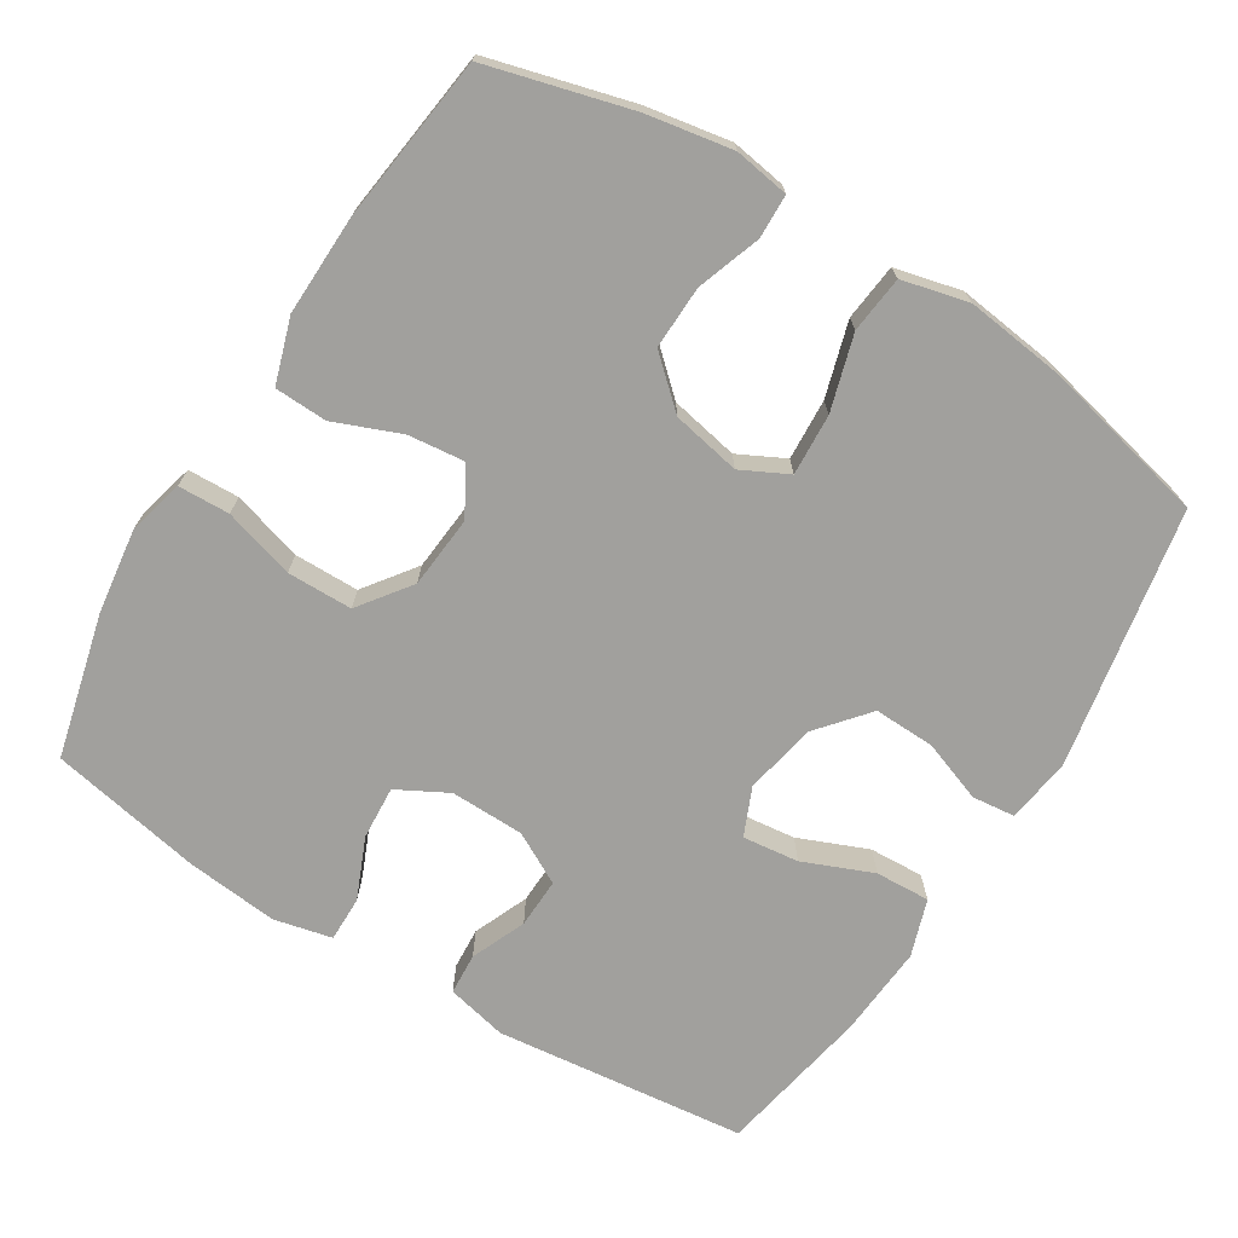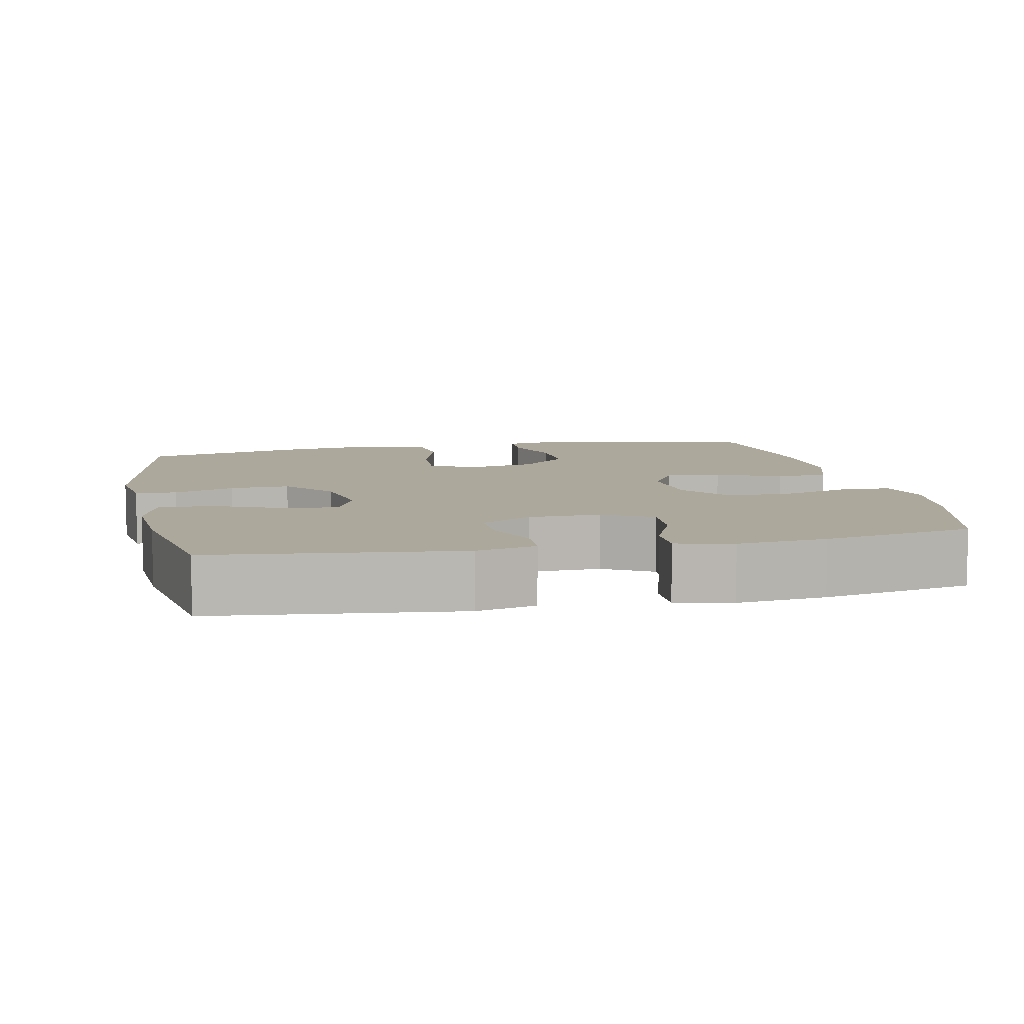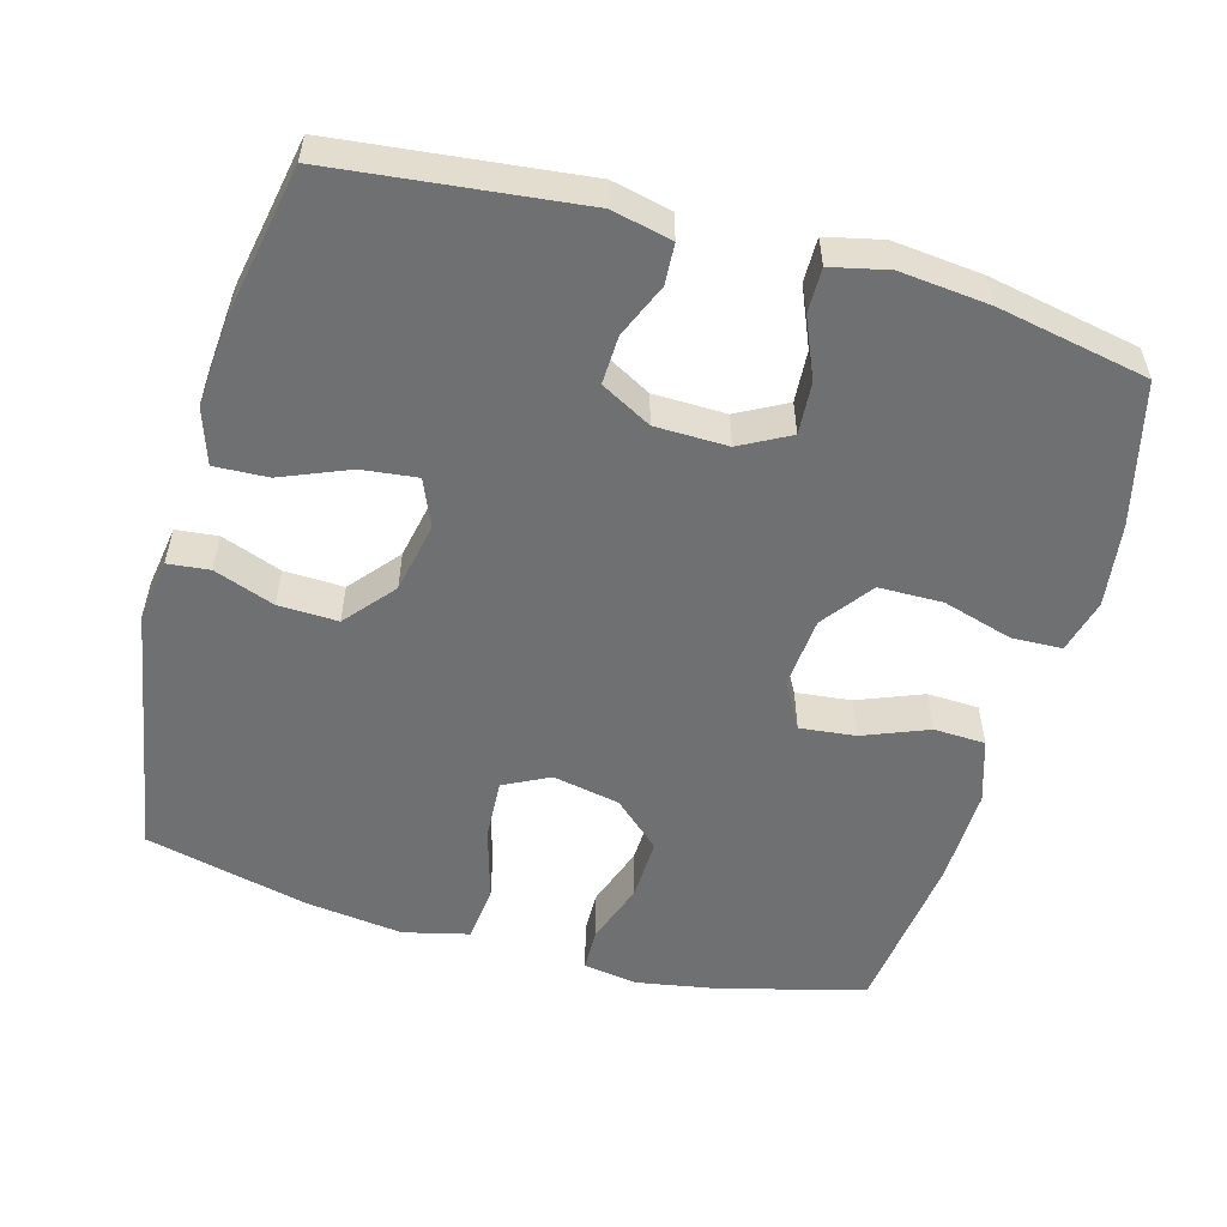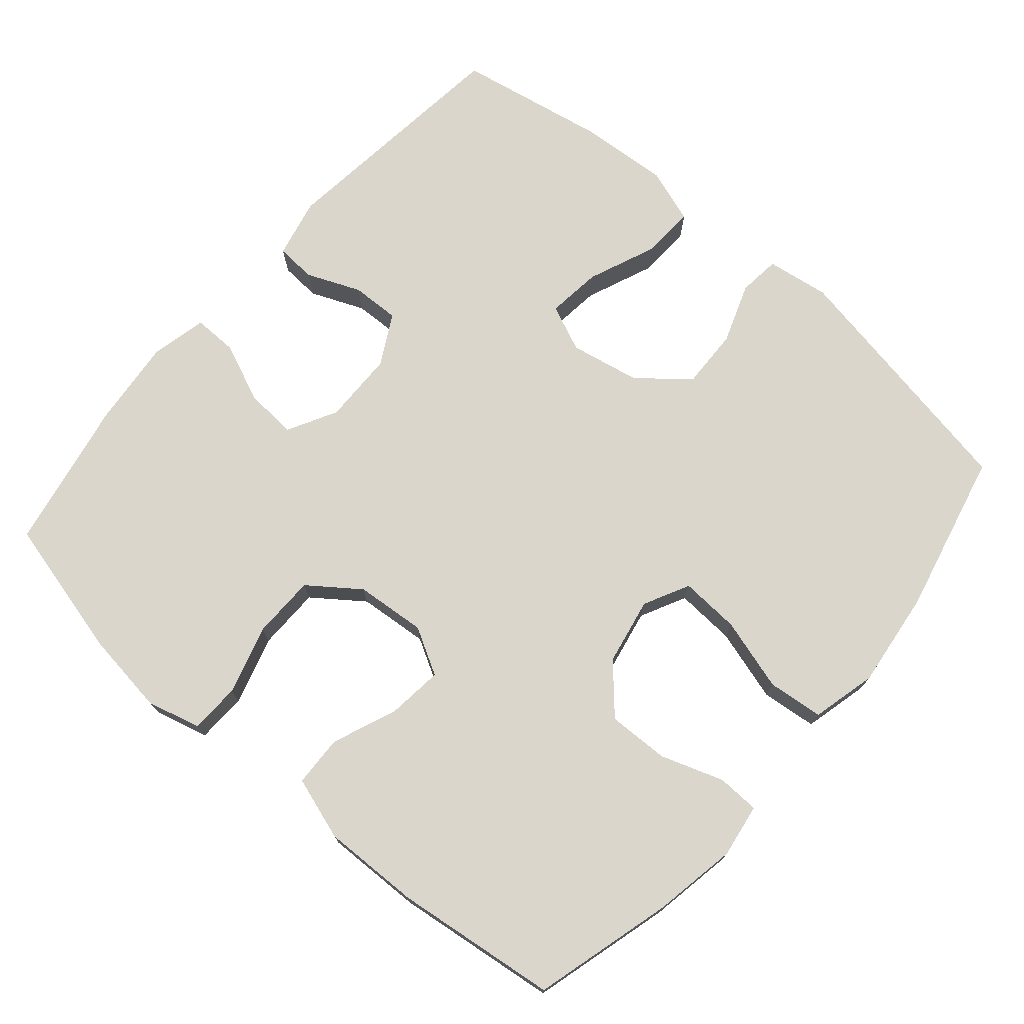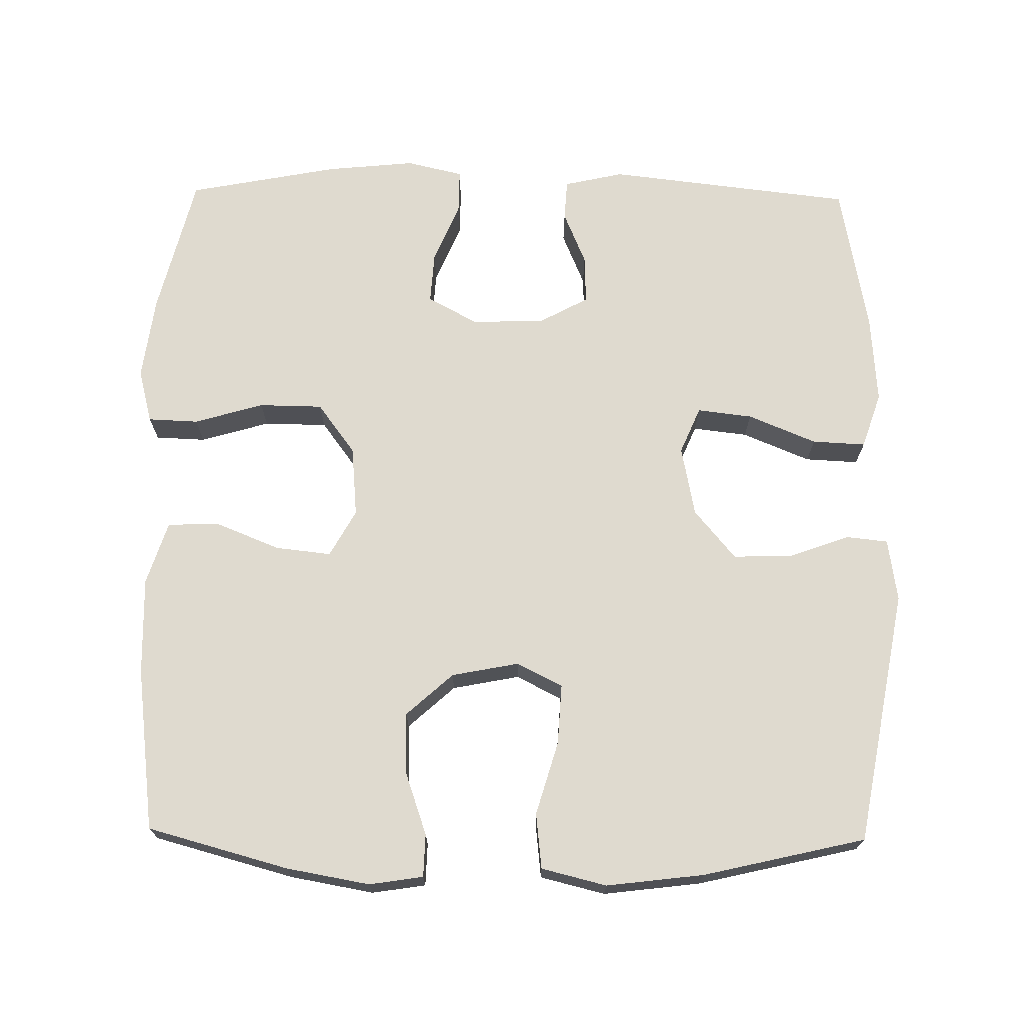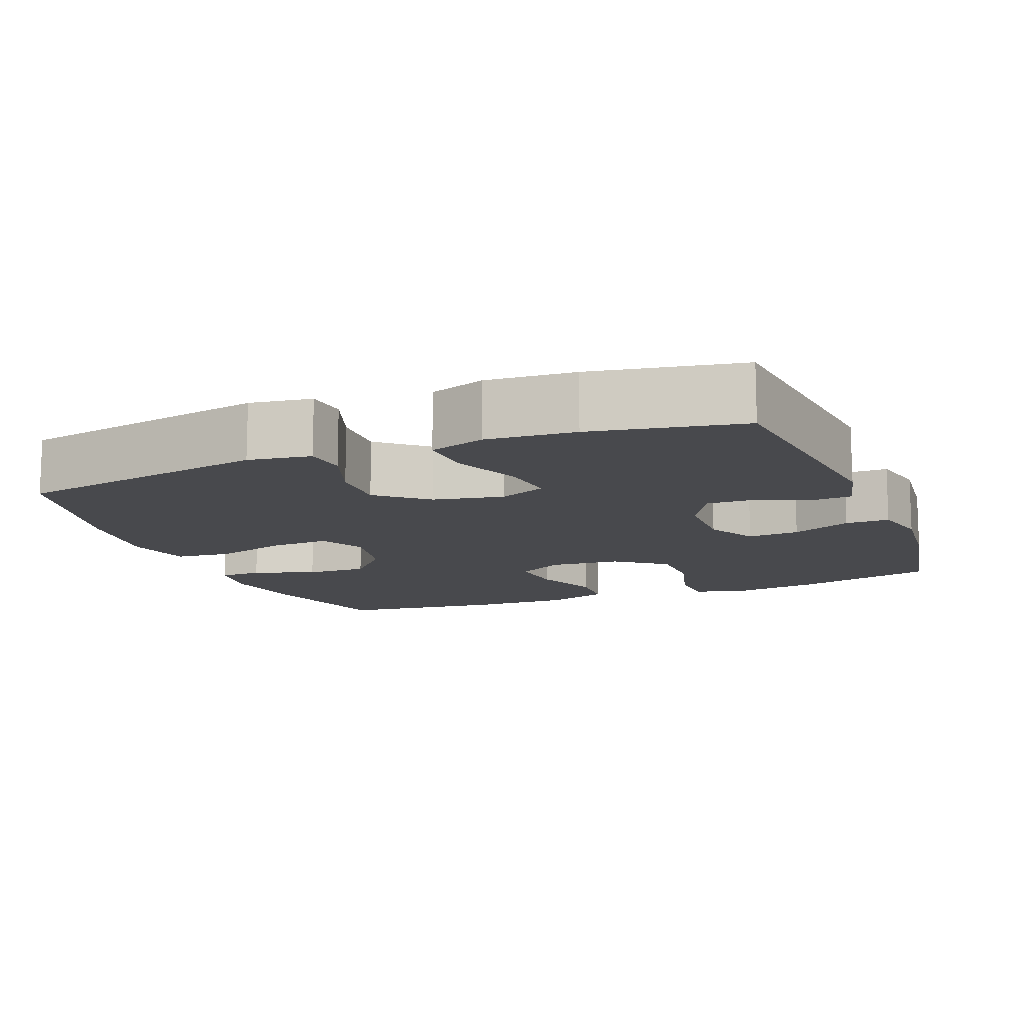
<metadata>
{"format":"obj","ext":"obj","renderer":"f3d","projection":"perspective","resolution":1024,"background":"white","views":[{"elev":-71.6,"azim":-121.8,"up":"+Y"},{"elev":8.5,"azim":78.3,"up":"+Y"},{"elev":-54.8,"azim":74.3,"up":"+Y"},{"elev":73.8,"azim":-139.2,"up":"+Y"},{"elev":70.8,"azim":-89.1,"up":"+Y"},{"elev":-12.5,"azim":21.7,"up":"+Y"}]}
</metadata>
<code>
o path1452
v 0.5494 0.0375 -0.2964
v 0.5619 0.0375 -0.1727
v 0.5439 0.0375 -0.09414
v 0.4827 0.0375 -0.09463
v 0.4005 0.0375 -0.1295
v 0.3284 0.0375 -0.1343
v 0.2917 0.0375 -0.06578
v 0.2935 0.0375 0.03459
v 0.3313 0.0375 0.1043
v 0.3984 0.0375 0.102
v 0.473 0.0375 0.07054
v 0.5289 0.0375 0.07396
v 0.5476 0.0375 0.1566
v 0.5091 0.0375 0.4973
v 0.3004 0.0375 0.5365
v 0.177 0.0375 0.5459
v 0.09989 0.0375 0.5202
v 0.1034 0.0375 0.446
v 0.1422 0.0375 0.3515
v 0.1512 0.0375 0.2751
v 0.08641 0.0375 0.2474
v -0.01114 0.0375 0.2668
v -0.07916 0.0375 0.3239
v -0.07647 0.0375 0.4063
v -0.04618 0.0375 0.49
v -0.05246 0.0375 0.5478
v -0.1396 0.0375 0.5611
v -0.4926 0.0375 0.4973
v -0.5454 0.0375 0.2719
v -0.5623 0.0375 0.1362
v -0.5401 0.0375 0.04598
v -0.463 0.0375 0.0374
v -0.3615 0.0375 0.0671
v -0.278 0.0375 0.07177
v -0.2461 0.0375 0.008389
v -0.2644 0.0375 -0.08489
v -0.3229 0.0375 -0.1496
v -0.4083 0.0375 -0.147
v -0.495 0.0375 -0.1169
v -0.5541 0.0375 -0.1186
v -0.5658 0.0375 -0.1933
v -0.5453 0.0375 -0.3096
v -0.4926 0.0375 -0.5047
v -0.2658 0.0375 -0.5331
v -0.1305 0.0375 -0.5366
v -0.0429 0.0375 -0.5086
v -0.04011 0.0375 -0.4374
v -0.07619 0.0375 -0.347
v -0.08453 0.0375 -0.2702
v -0.01982 0.0375 -0.234
v 0.07809 0.0375 -0.2427
v 0.1481 0.0375 -0.2947
v 0.1491 0.0375 -0.383
v 0.121 0.0375 -0.4791
v 0.1236 0.0375 -0.549
v 0.1985 0.0375 -0.5685
v 0.3146 0.0375 -0.5528
v 0.5091 0.0375 -0.5047
v 0.5494 -0.0375 -0.2964
v 0.5619 -0.0375 -0.1727
v 0.5439 -0.0375 -0.09414
v 0.4827 -0.0375 -0.09463
v 0.4005 -0.0375 -0.1295
v 0.3284 -0.0375 -0.1343
v 0.2917 -0.0375 -0.06578
v 0.2935 -0.0375 0.03459
v 0.3313 -0.0375 0.1043
v 0.3984 -0.0375 0.102
v 0.473 -0.0375 0.07054
v 0.5289 -0.0375 0.07396
v 0.5476 -0.0375 0.1566
v 0.5091 -0.0375 0.4973
v 0.3004 -0.0375 0.5365
v 0.177 -0.0375 0.5459
v 0.09989 -0.0375 0.5202
v 0.1034 -0.0375 0.446
v 0.1422 -0.0375 0.3515
v 0.1512 -0.0375 0.2751
v 0.08641 -0.0375 0.2474
v -0.01114 -0.0375 0.2668
v -0.07916 -0.0375 0.3239
v -0.07647 -0.0375 0.4063
v -0.04618 -0.0375 0.49
v -0.05246 -0.0375 0.5478
v -0.1396 -0.0375 0.5611
v -0.4926 -0.0375 0.4973
v -0.5454 -0.0375 0.2719
v -0.5623 -0.0375 0.1362
v -0.5401 -0.0375 0.04598
v -0.463 -0.0375 0.0374
v -0.3615 -0.0375 0.0671
v -0.278 -0.0375 0.07177
v -0.2461 -0.0375 0.008389
v -0.2644 -0.0375 -0.08489
v -0.3229 -0.0375 -0.1496
v -0.4083 -0.0375 -0.147
v -0.495 -0.0375 -0.1169
v -0.5541 -0.0375 -0.1186
v -0.5658 -0.0375 -0.1933
v -0.5453 -0.0375 -0.3096
v -0.4926 -0.0375 -0.5047
v -0.2658 -0.0375 -0.5331
v -0.1305 -0.0375 -0.5366
v -0.0429 -0.0375 -0.5086
v -0.04011 -0.0375 -0.4374
v -0.07619 -0.0375 -0.347
v -0.08453 -0.0375 -0.2702
v -0.01982 -0.0375 -0.234
v 0.07809 -0.0375 -0.2427
v 0.1481 -0.0375 -0.2947
v 0.1491 -0.0375 -0.383
v 0.121 -0.0375 -0.4791
v 0.1236 -0.0375 -0.549
v 0.1985 -0.0375 -0.5685
v 0.3146 -0.0375 -0.5528
v 0.5091 -0.0375 -0.5047
v 0.5494 0.0375 -0.2964
v 0.5619 0.0375 -0.1727
v 0.5439 0.0375 -0.09414
v 0.5439 0.0375 -0.09414
v 0.5289 0.0375 0.07396
v 0.5289 0.0375 0.07396
v 0.5476 0.0375 0.1566
v 0.4827 0.0375 -0.09463
v 0.473 0.0375 0.07054
v 0.5091 0.0375 -0.5047
v 0.5091 0.0375 -0.5047
v 0.5091 0.0375 0.4973
v 0.5091 0.0375 0.4973
v 0.4005 0.0375 -0.1295
v 0.3984 0.0375 0.102
v 0.3146 0.0375 -0.5528
v 0.3004 0.0375 0.5365
v 0.3284 0.0375 -0.1343
v 0.3284 0.0375 -0.1343
v 0.3313 0.0375 0.1043
v 0.3313 0.0375 0.1043
v 0.2935 0.0375 0.03459
v 0.2917 0.0375 -0.06578
v 0.1985 0.0375 -0.5685
v 0.177 0.0375 0.5459
v 0.1236 0.0375 -0.549
v 0.1236 0.0375 -0.549
v 0.1422 0.0375 0.3515
v 0.1512 0.0375 0.2751
v 0.1512 0.0375 0.2751
v 0.09989 0.0375 0.5202
v 0.09989 0.0375 0.5202
v 0.1481 0.0375 -0.2947
v 0.1491 0.0375 -0.383
v 0.08641 0.0375 0.2474
v 0.121 0.0375 -0.4791
v 0.07809 0.0375 -0.2427
v 0.1034 0.0375 0.446
v -0.01114 0.0375 0.2668
v -0.01982 0.0375 -0.234
v -0.07916 0.0375 0.3239
v -0.08453 0.0375 -0.2702
v -0.08453 0.0375 -0.2702
v -0.0429 0.0375 -0.5086
v -0.0429 0.0375 -0.5086
v -0.04011 0.0375 -0.4374
v -0.07619 0.0375 -0.347
v -0.1305 0.0375 -0.5366
v -0.07647 0.0375 0.4063
v -0.04618 0.0375 0.49
v -0.05246 0.0375 0.5478
v -0.05246 0.0375 0.5478
v -0.1396 0.0375 0.5611
v -0.2658 0.0375 -0.5331
v -0.2461 0.0375 0.008389
v -0.2644 0.0375 -0.08489
v -0.278 0.0375 0.07177
v -0.278 0.0375 0.07177
v -0.3229 0.0375 -0.1496
v -0.3615 0.0375 0.0671
v -0.4083 0.0375 -0.147
v -0.463 0.0375 0.0374
v -0.4926 0.0375 -0.5047
v -0.4926 0.0375 -0.5047
v -0.495 0.0375 -0.1169
v -0.5401 0.0375 0.04598
v -0.5401 0.0375 0.04598
v -0.4926 0.0375 0.4973
v -0.4926 0.0375 0.4973
v -0.5541 0.0375 -0.1186
v -0.5541 0.0375 -0.1186
v -0.5453 0.0375 -0.3096
v -0.5454 0.0375 0.2719
v -0.5623 0.0375 0.1362
v -0.5658 0.0375 -0.1933
v 0.5494 -0.0375 -0.2964
v 0.5619 -0.0375 -0.1727
v 0.5439 -0.0375 -0.09414
v 0.5439 -0.0375 -0.09414
v 0.5289 -0.0375 0.07396
v 0.5289 -0.0375 0.07396
v 0.5476 -0.0375 0.1566
v 0.4827 -0.0375 -0.09463
v 0.473 -0.0375 0.07054
v 0.5091 -0.0375 -0.5047
v 0.5091 -0.0375 -0.5047
v 0.5091 -0.0375 0.4973
v 0.5091 -0.0375 0.4973
v 0.4005 -0.0375 -0.1295
v 0.3984 -0.0375 0.102
v 0.3146 -0.0375 -0.5528
v 0.3004 -0.0375 0.5365
v 0.3284 -0.0375 -0.1343
v 0.3284 -0.0375 -0.1343
v 0.3313 -0.0375 0.1043
v 0.3313 -0.0375 0.1043
v 0.2935 -0.0375 0.03459
v 0.2917 -0.0375 -0.06578
v 0.1985 -0.0375 -0.5685
v 0.177 -0.0375 0.5459
v 0.1236 -0.0375 -0.549
v 0.1236 -0.0375 -0.549
v 0.1422 -0.0375 0.3515
v 0.1512 -0.0375 0.2751
v 0.1512 -0.0375 0.2751
v 0.09989 -0.0375 0.5202
v 0.09989 -0.0375 0.5202
v 0.1481 -0.0375 -0.2947
v 0.1491 -0.0375 -0.383
v 0.08641 -0.0375 0.2474
v 0.121 -0.0375 -0.4791
v 0.07809 -0.0375 -0.2427
v 0.1034 -0.0375 0.446
v -0.01114 -0.0375 0.2668
v -0.01982 -0.0375 -0.234
v -0.07916 -0.0375 0.3239
v -0.08453 -0.0375 -0.2702
v -0.08453 -0.0375 -0.2702
v -0.0429 -0.0375 -0.5086
v -0.0429 -0.0375 -0.5086
v -0.04011 -0.0375 -0.4374
v -0.07619 -0.0375 -0.347
v -0.1305 -0.0375 -0.5366
v -0.07647 -0.0375 0.4063
v -0.04618 -0.0375 0.49
v -0.05246 -0.0375 0.5478
v -0.05246 -0.0375 0.5478
v -0.1396 -0.0375 0.5611
v -0.2658 -0.0375 -0.5331
v -0.2461 -0.0375 0.008389
v -0.2644 -0.0375 -0.08489
v -0.278 -0.0375 0.07177
v -0.278 -0.0375 0.07177
v -0.3229 -0.0375 -0.1496
v -0.3615 -0.0375 0.0671
v -0.4083 -0.0375 -0.147
v -0.463 -0.0375 0.0374
v -0.4926 -0.0375 -0.5047
v -0.4926 -0.0375 -0.5047
v -0.495 -0.0375 -0.1169
v -0.5401 -0.0375 0.04598
v -0.5401 -0.0375 0.04598
v -0.4926 -0.0375 0.4973
v -0.4926 -0.0375 0.4973
v -0.5541 -0.0375 -0.1186
v -0.5541 -0.0375 -0.1186
v -0.5453 -0.0375 -0.3096
v -0.5454 -0.0375 0.2719
v -0.5623 -0.0375 0.1362
v -0.5658 -0.0375 -0.1933
f 192 209 225
f 228 224 214
f 193 205 192
f 246 230 248
f 248 230 232
f 247 231 246
f 233 250 238
f 244 240 241
f 205 193 199
f 237 239 235
f 213 228 214
f 266 263 252
f 238 239 237
f 251 265 253
f 215 227 217
f 245 250 263
f 252 263 250
f 238 250 245
f 206 200 198
f 226 231 213
f 203 206 198
f 251 248 264
f 247 233 231
f 264 248 232
f 264 232 259
f 209 192 205
f 254 245 263
f 203 220 211
f 219 220 208
f 225 207 192
f 215 225 227
f 207 225 215
f 192 207 201
f 229 216 222
f 208 220 203
f 253 265 257
f 239 238 245
f 214 224 209
f 198 200 196
f 199 193 194
f 250 233 247
f 244 241 242
f 219 216 229
f 226 213 220
f 261 266 256
f 265 251 264
f 211 220 213
f 216 219 208
f 231 228 213
f 259 240 244
f 224 225 209
f 256 266 252
f 232 240 259
f 203 211 206
f 246 226 230
f 246 231 226
f 1 2 60 59
f 2 120 195 60
f 122 13 71 197
f 3 4 62 61
f 11 12 70 69
f 127 1 59 202
f 13 129 204 71
f 4 5 63 62
f 10 11 69 68
f 57 58 116 115
f 14 15 73 72
f 5 135 210 63
f 137 10 68 212
f 8 9 67 66
f 6 7 65 64
f 56 57 115 114
f 15 16 74 73
f 7 8 66 65
f 143 56 114 218
f 19 146 221 77
f 16 148 223 74
f 52 53 111 110
f 20 21 79 78
f 54 55 113 112
f 53 54 112 111
f 51 52 110 109
f 18 19 77 76
f 17 18 76 75
f 21 22 80 79
f 50 51 109 108
f 22 23 81 80
f 159 50 108 234
f 161 47 105 236
f 47 48 106 105
f 45 46 104 103
f 24 25 83 82
f 25 168 243 83
f 26 27 85 84
f 48 49 107 106
f 23 24 82 81
f 44 45 103 102
f 35 36 94 93
f 174 35 93 249
f 36 37 95 94
f 33 34 92 91
f 37 38 96 95
f 32 33 91 90
f 180 44 102 255
f 38 39 97 96
f 183 32 90 258
f 27 185 260 85
f 39 187 262 97
f 42 43 101 100
f 28 29 87 86
f 30 31 89 88
f 29 30 88 87
f 41 42 100 99
f 40 41 99 98
f 117 150 134
f 153 139 149
f 118 117 130
f 171 173 155
f 173 157 155
f 172 171 156
f 158 163 175
f 169 166 165
f 130 124 118
f 162 160 164
f 138 139 153
f 191 177 188
f 163 162 164
f 176 178 190
f 140 142 152
f 170 188 175
f 177 175 188
f 163 170 175
f 131 123 125
f 151 138 156
f 128 123 131
f 176 189 173
f 172 156 158
f 189 157 173
f 189 184 157
f 134 130 117
f 179 188 170
f 128 136 145
f 144 133 145
f 150 117 132
f 140 152 150
f 132 140 150
f 117 126 132
f 154 147 141
f 133 128 145
f 178 182 190
f 164 170 163
f 139 134 149
f 123 121 125
f 124 119 118
f 175 172 158
f 169 167 166
f 144 154 141
f 151 145 138
f 186 181 191
f 190 189 176
f 136 138 145
f 141 133 144
f 156 138 153
f 184 169 165
f 149 134 150
f 181 177 191
f 157 184 165
f 128 131 136
f 171 155 151
f 171 151 156

</code>
